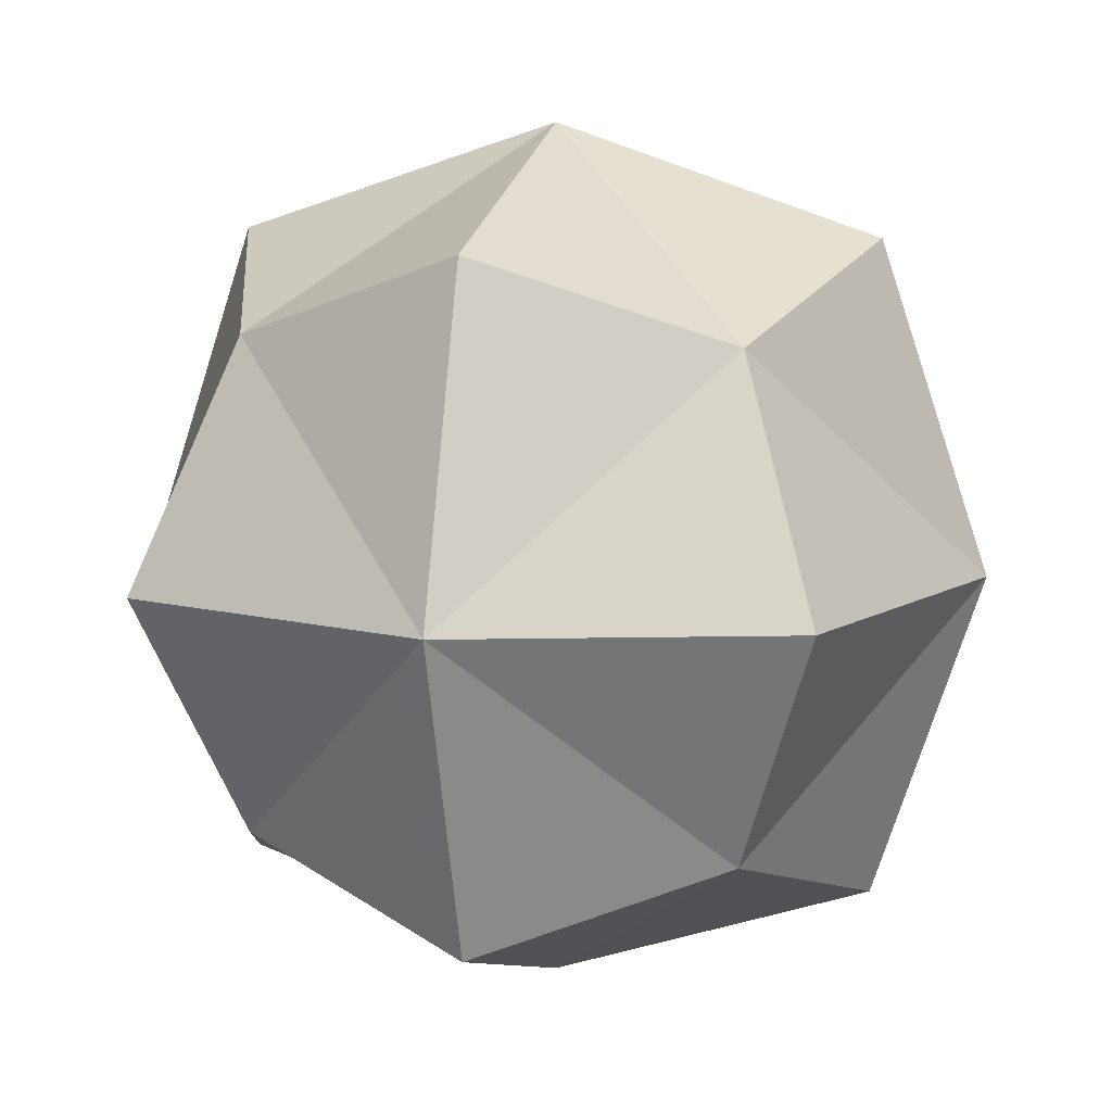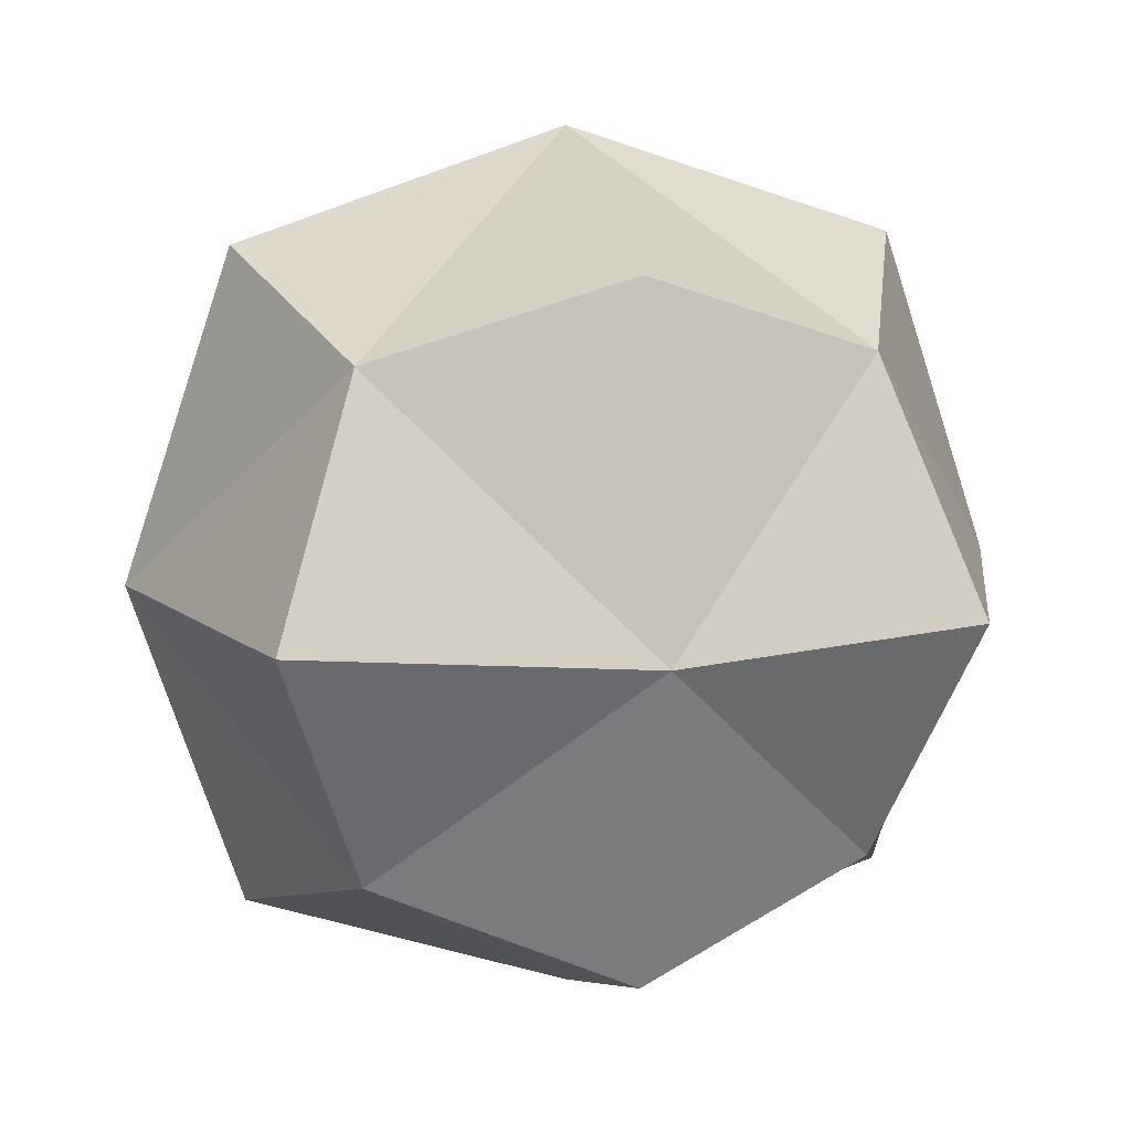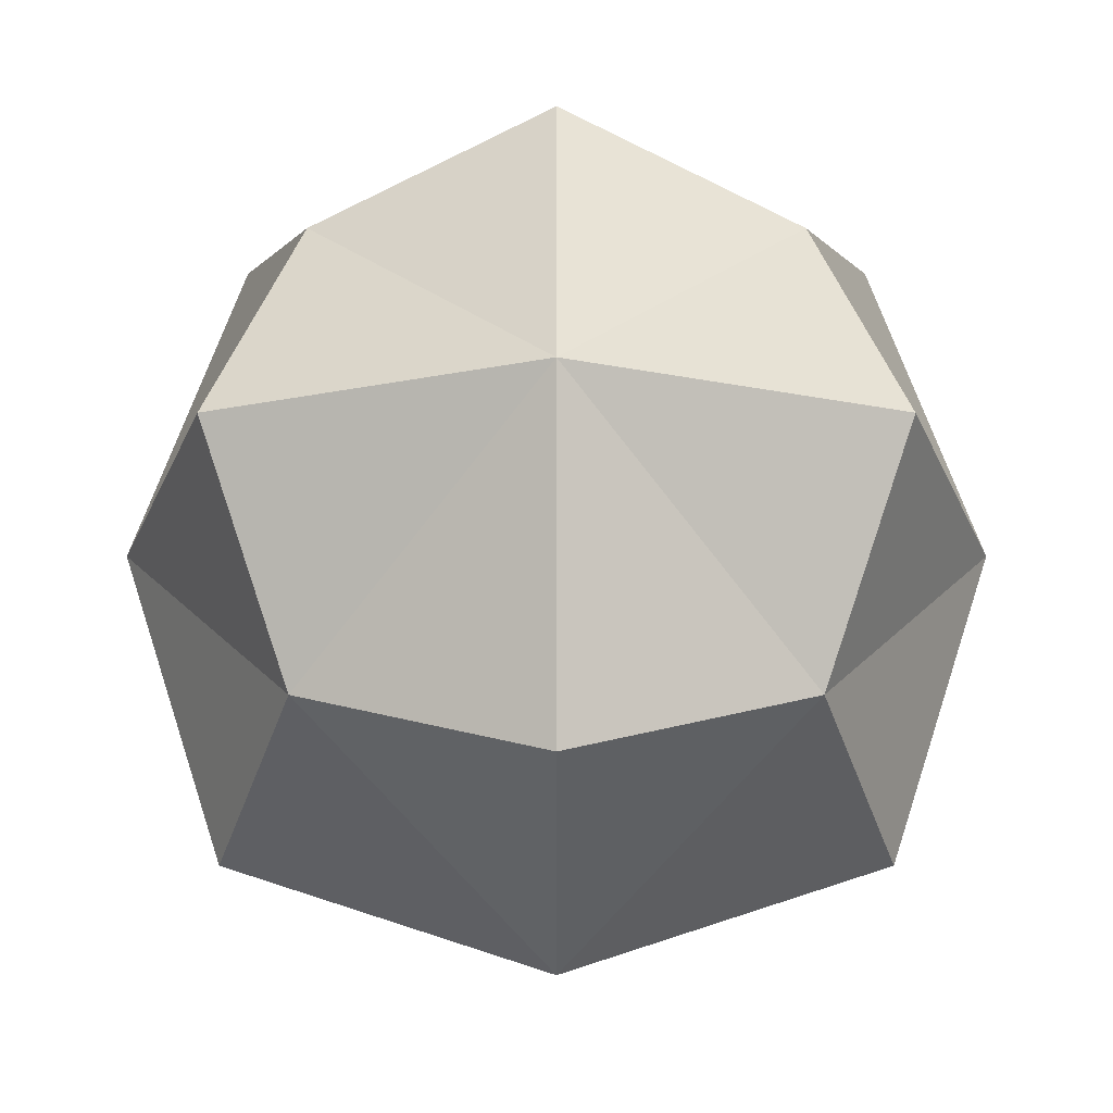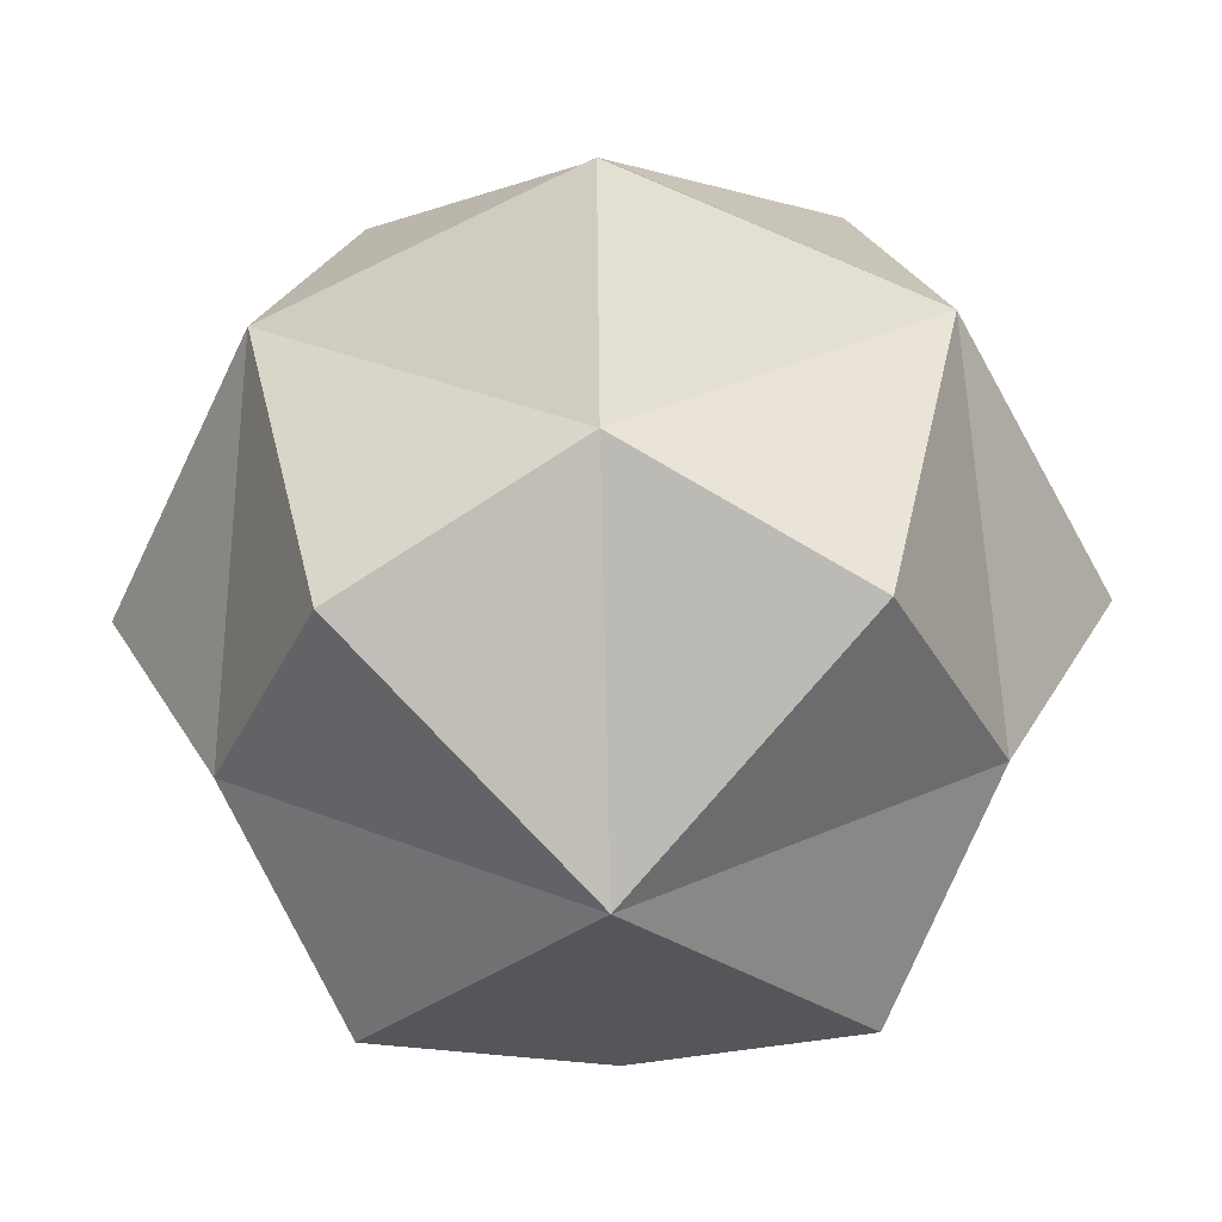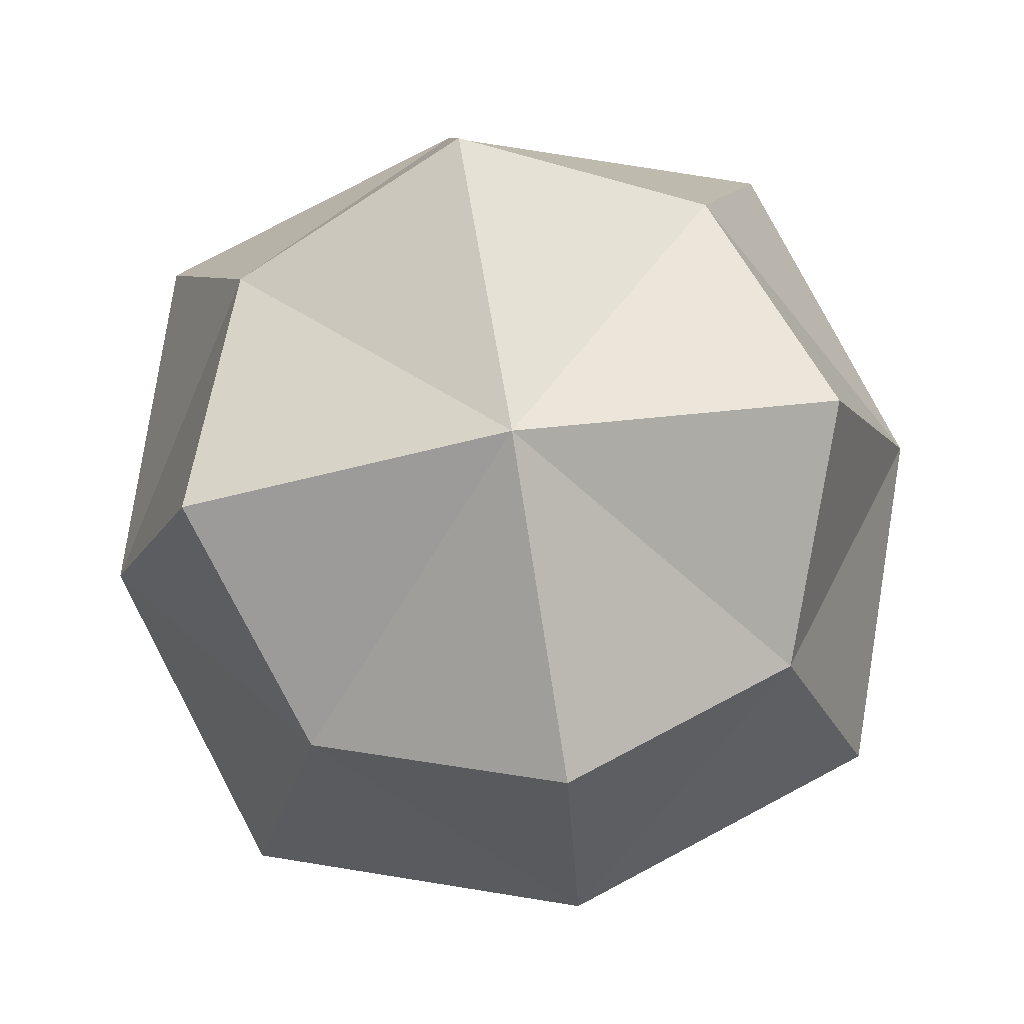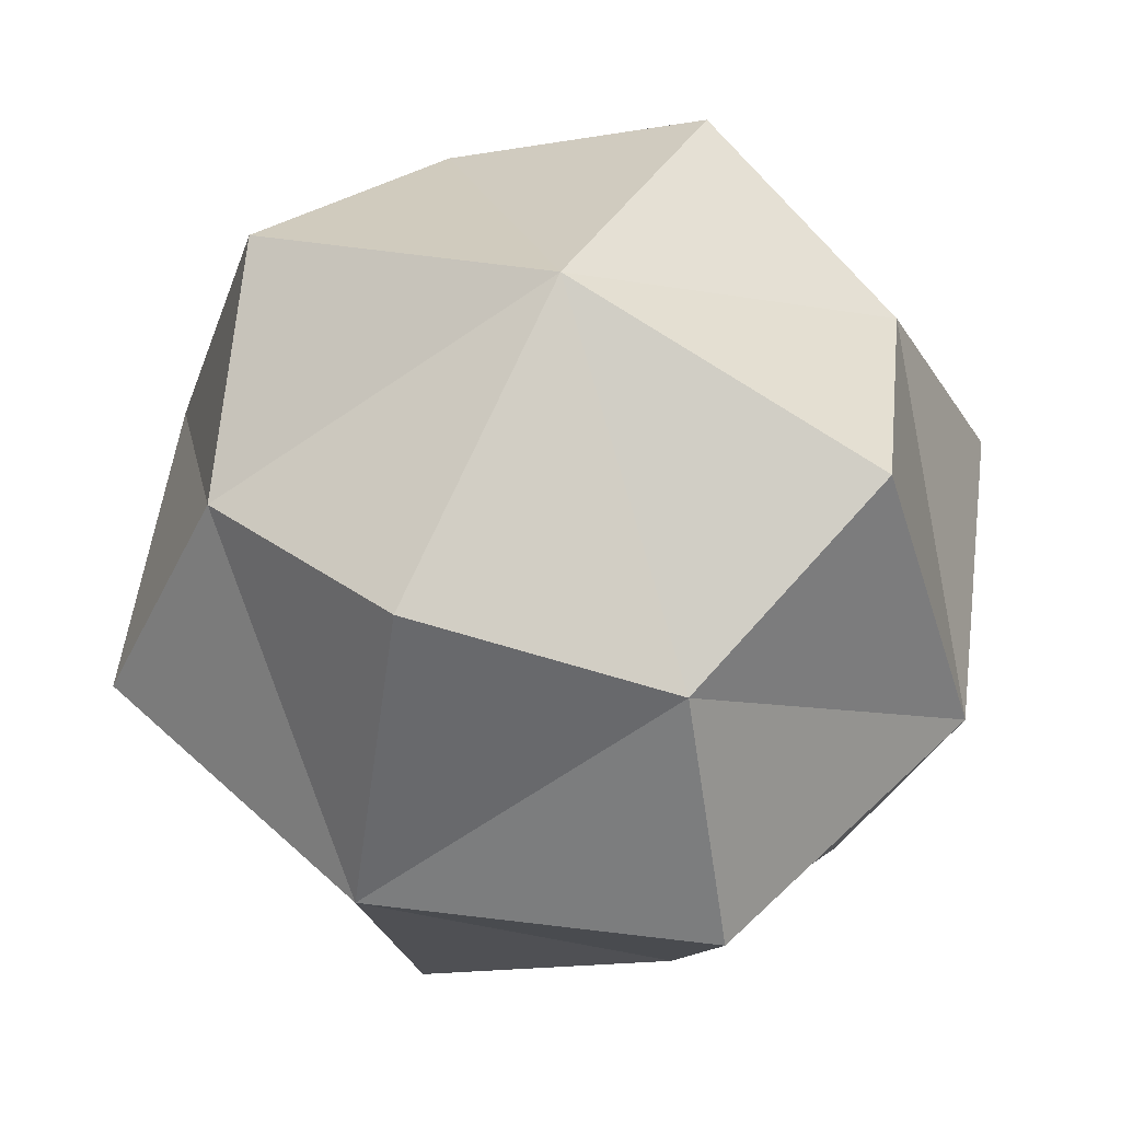
<metadata>
{"format":"obj","ext":"obj","renderer":"f3d","projection":"perspective","resolution":1024,"background":"white","views":[{"elev":10.0,"azim":15.4,"up":"+Y"},{"elev":12.2,"azim":78.0,"up":"+Z"},{"elev":66.4,"azim":-180.0,"up":"+Y"},{"elev":-55.7,"azim":-133.5,"up":"+Y"},{"elev":79.9,"azim":-99.4,"up":"+Y"},{"elev":54.1,"azim":-64.1,"up":"+Z"}]}
</metadata>
<code>
v -1.959 -1.259 1.11
v -0.9587 -0.2585 1.11
v 0.04132 -1.259 1.11
v -0.9587 -2.259 1.11
v -0.9587 -1.259 0.1103
v -0.9587 -1.259 2.11
v -1.709 -2.009 1.11
v -1.709 -1.259 1.86
v -1.709 -0.5085 1.11
v -1.709 -1.259 0.3603
v -0.9587 -0.5085 1.86
v -0.2087 -0.5085 1.11
v -0.9587 -0.5085 0.3603
v -0.2087 -1.259 1.86
v -0.2087 -2.009 1.11
v -0.2087 -1.259 0.3603
v -0.9587 -2.009 1.86
v -0.9587 -2.009 0.3603
v -1.514 -1.814 0.5548
v -1.514 -1.814 1.666
v -1.514 -0.703 0.5548
v -1.514 -0.703 1.666
v -0.4031 -1.814 0.5548
v -0.4031 -1.814 1.666
v -0.4031 -0.703 0.5548
v -0.4031 -0.703 1.666
f 1 7 20
f 1 8 22
f 1 9 21
f 1 10 19
f 2 9 22
f 2 11 26
f 2 12 25
f 2 13 21
f 3 12 26
f 3 14 24
f 3 15 23
f 3 16 25
f 4 15 24
f 4 17 20
f 4 7 19
f 4 18 23
f 5 18 19
f 5 10 21
f 5 13 25
f 5 16 23
f 6 17 24
f 6 14 26
f 6 11 22
f 6 8 20
f 8 1 20
f 9 1 22
f 10 1 21
f 7 1 19
f 11 2 22
f 12 2 26
f 13 2 25
f 9 2 21
f 14 3 26
f 15 3 24
f 16 3 23
f 12 3 25
f 17 4 24
f 7 4 20
f 18 4 19
f 15 4 23
f 10 5 19
f 13 5 21
f 16 5 25
f 18 5 23
f 14 6 24
f 11 6 26
f 8 6 22
f 17 6 20

</code>
